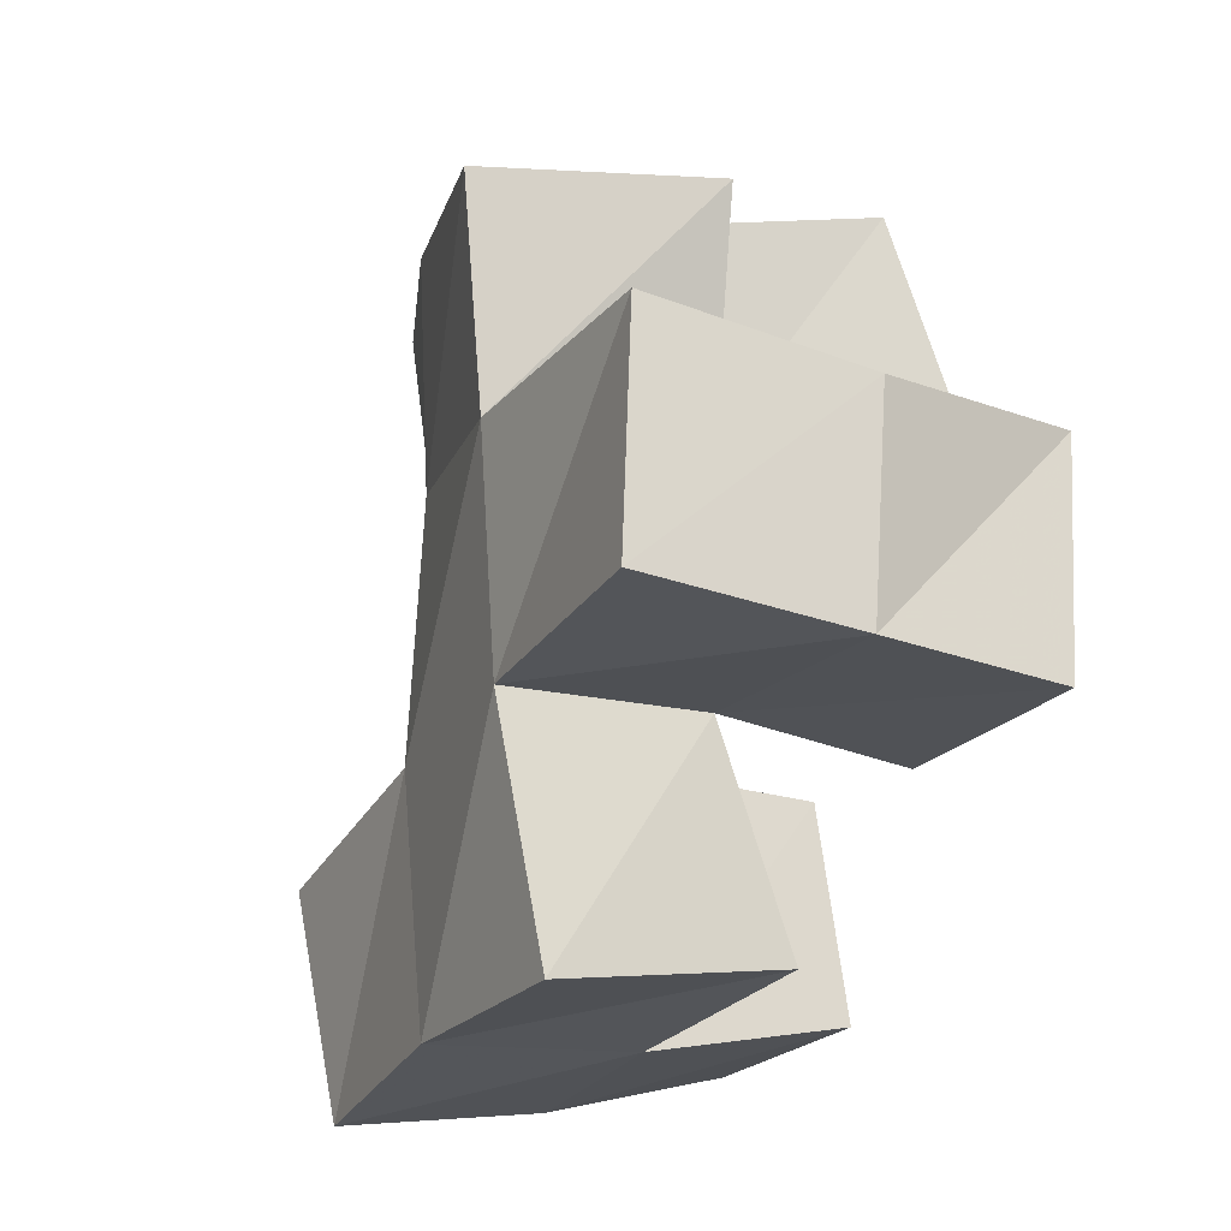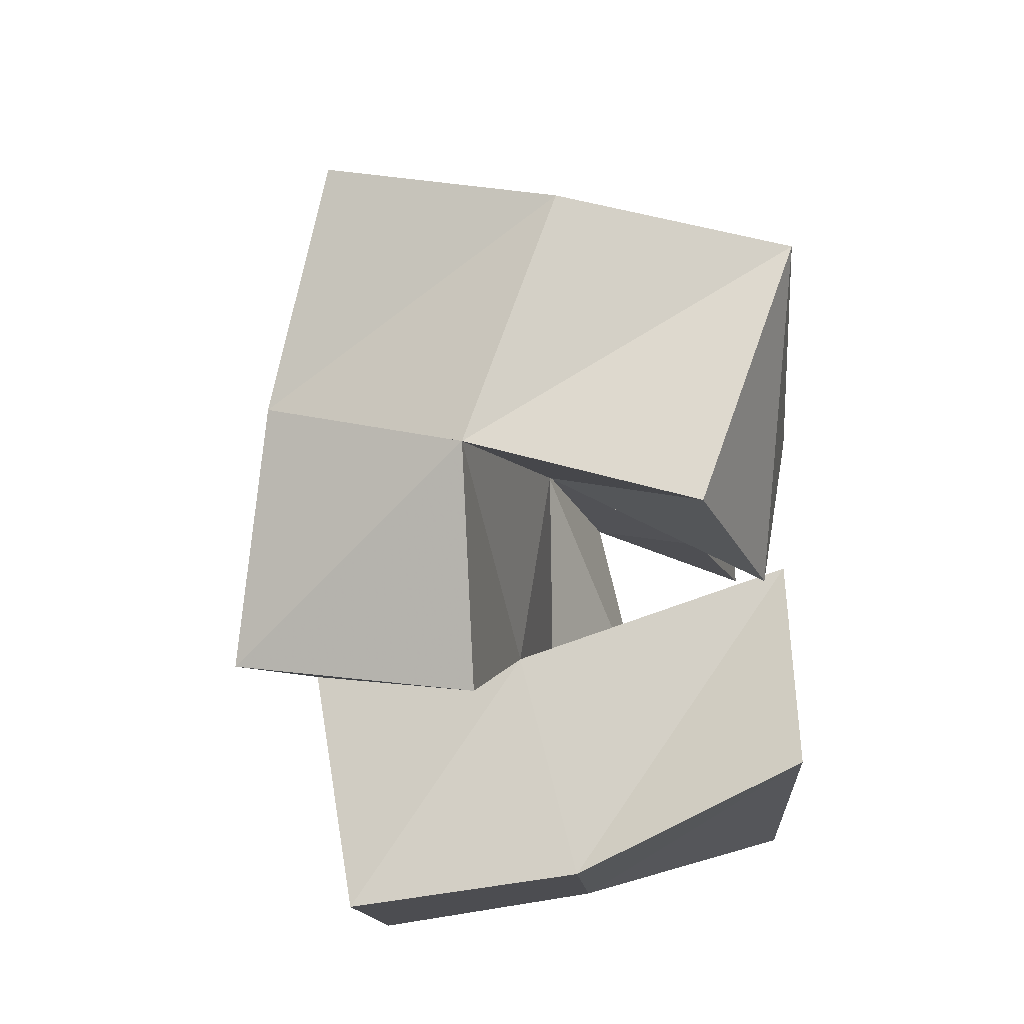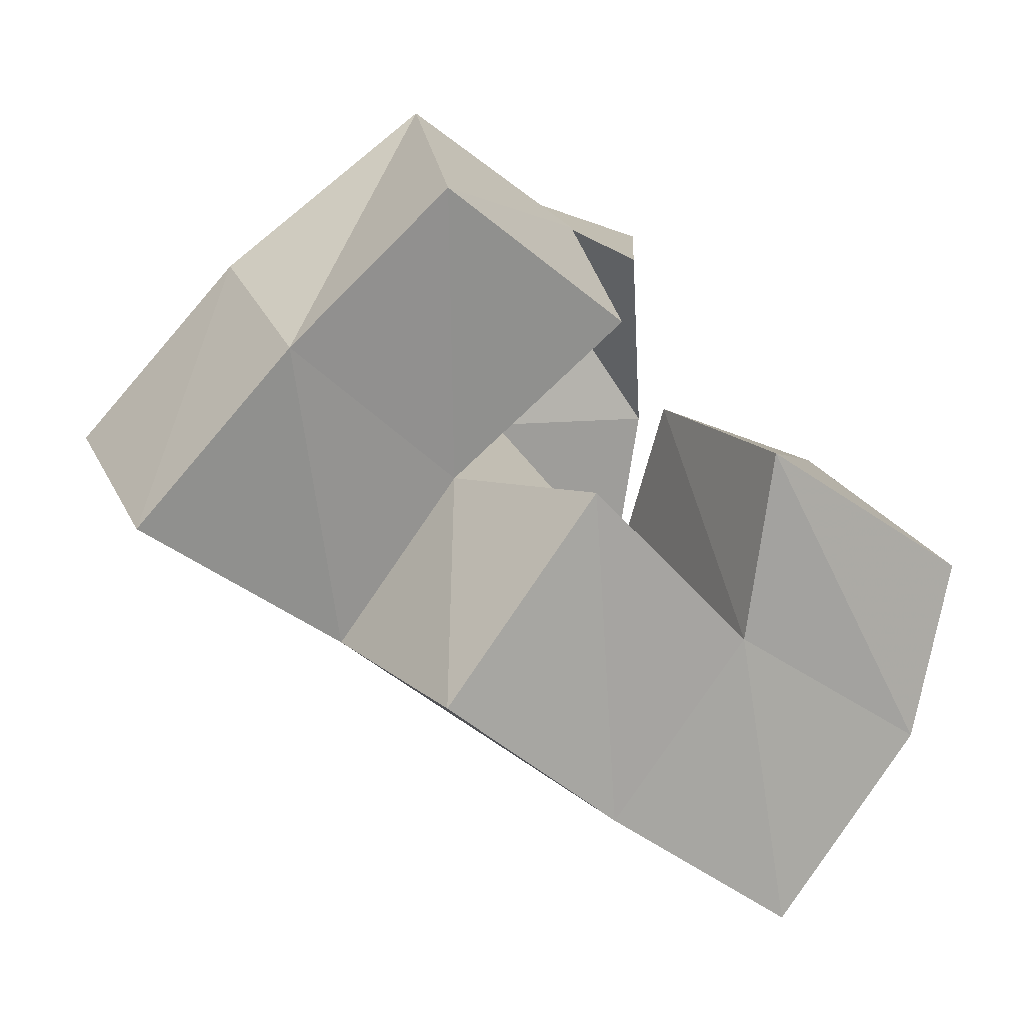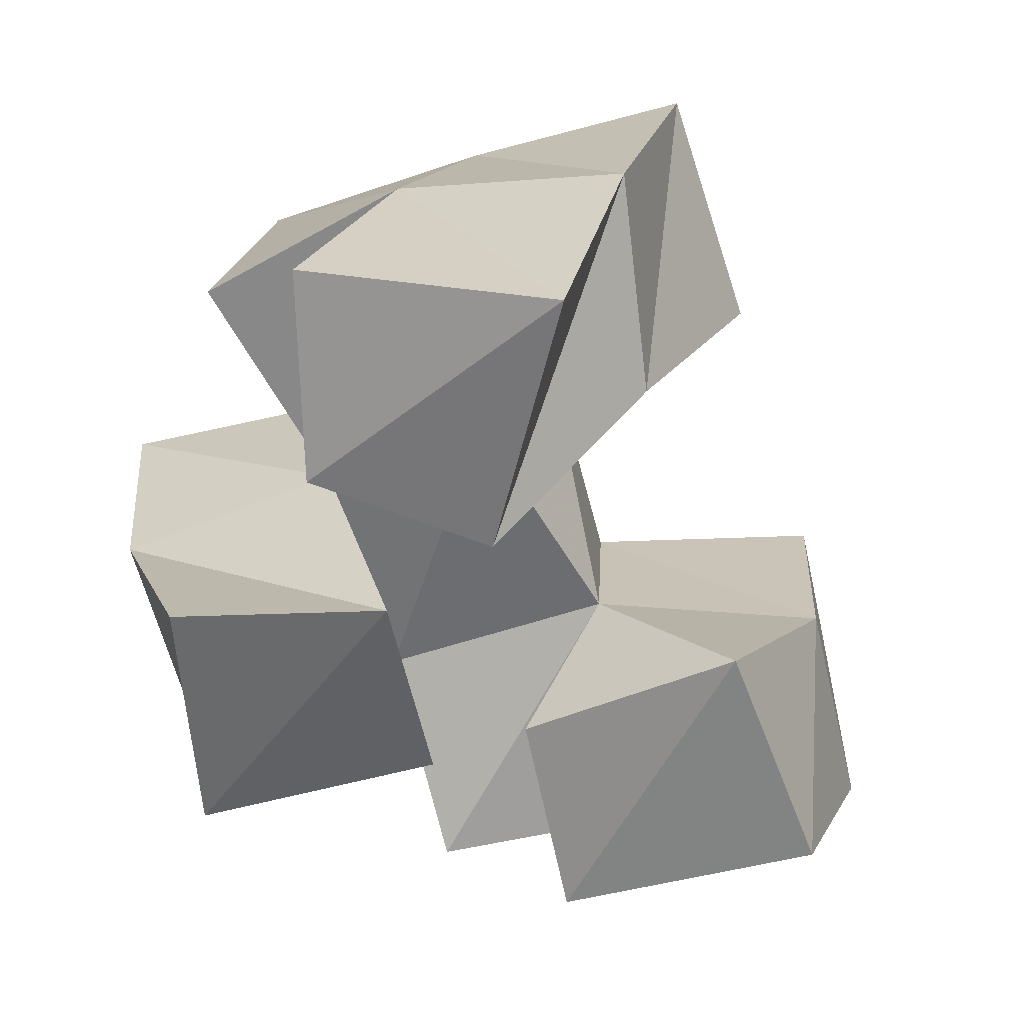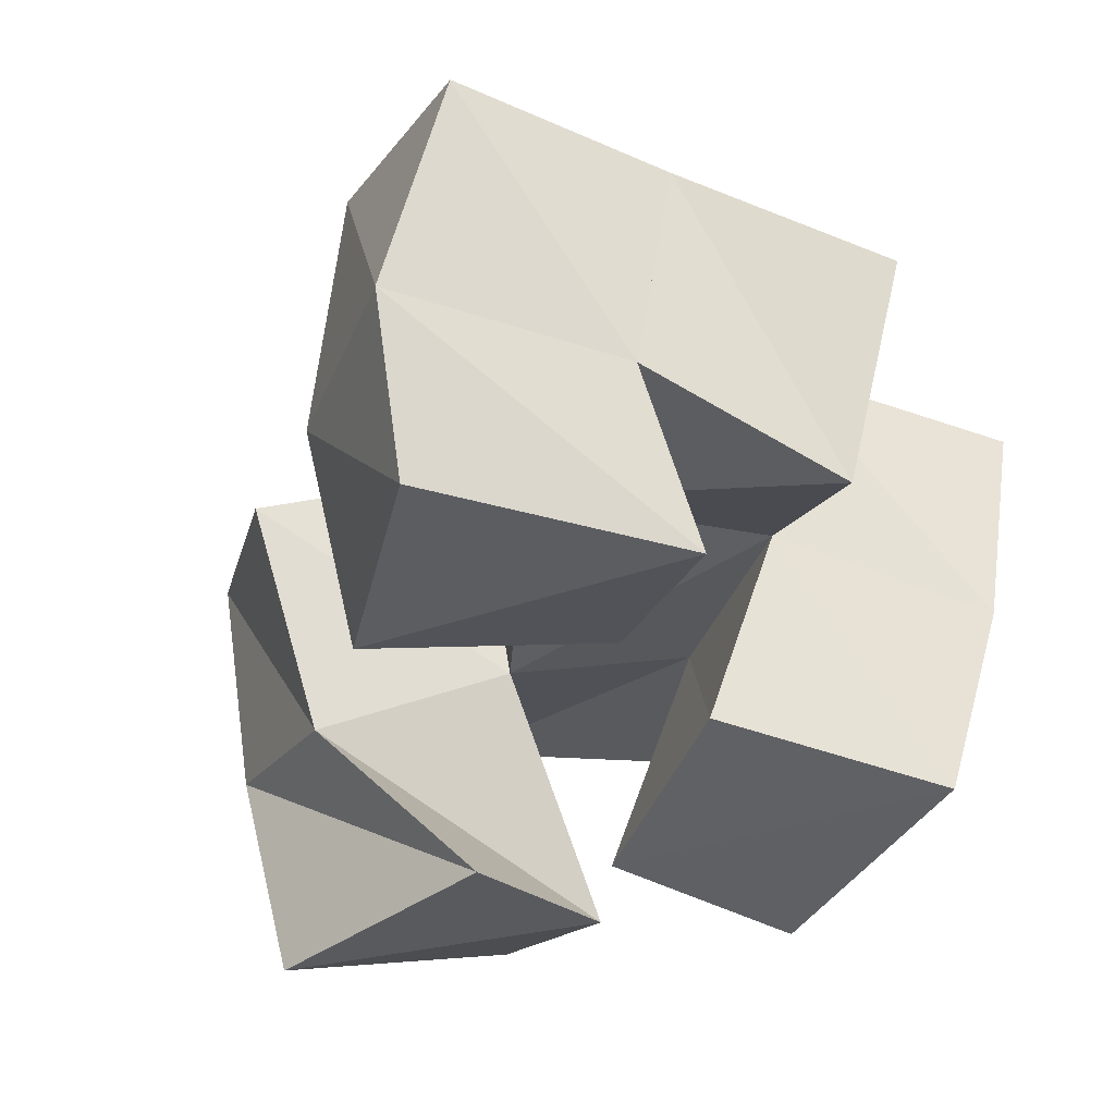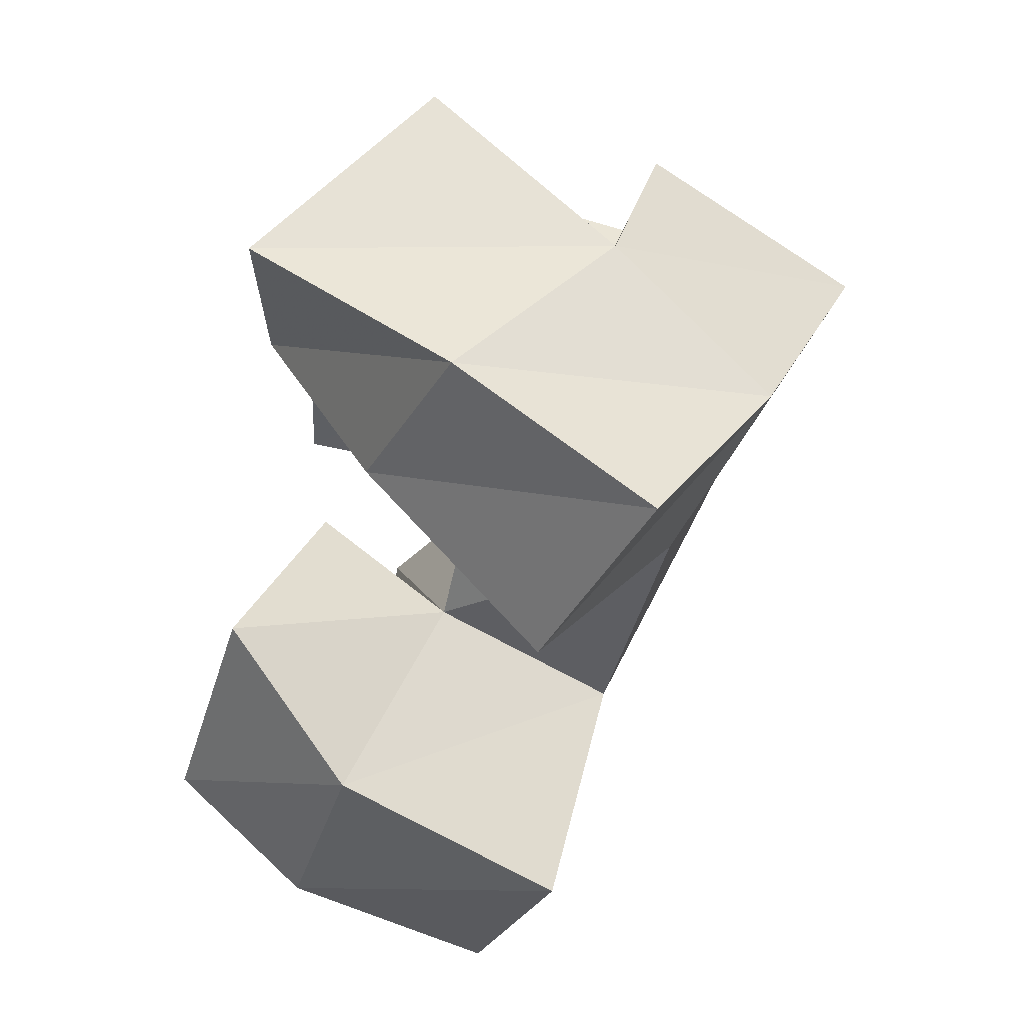
<metadata>
{"format":"obj","ext":"obj","renderer":"f3d","projection":"perspective","resolution":1024,"background":"white","views":[{"elev":-45.0,"azim":-115.0,"up":"+Z"},{"elev":54.6,"azim":-92.2,"up":"+Z"},{"elev":-72.1,"azim":-37.7,"up":"+Z"},{"elev":-52.9,"azim":-8.0,"up":"+Y"},{"elev":-43.6,"azim":138.4,"up":"+Y"},{"elev":68.7,"azim":107.7,"up":"+Z"}]}
</metadata>
<code>
v 0.6959 0.1 0.202
v 0.7109 0.1335 0.1927
v 0.6694 0.1082 0.2493
v 0.6935 0.1421 0.2364
v 0.6432 0.1 0.179
v 0.6626 0.1343 0.1755
v 0.628 0.1137 0.2184
v 0.6443 0.1498 0.2275
v 0.6124 0.1 0.2793
v 0.6423 0.1339 0.299
v 0.6182 0.1031 0.3379
v 0.631 0.1501 0.341
v 0.5733 0.1085 0.2841
v 0.6101 0.1514 0.2725
v 0.5659 0.1245 0.3243
v 0.5857 0.1707 0.3193
v 0.6079 0.1033 0.2145
v 0.5987 0.1503 0.2028
v 0.5928 0.1002 0.2594
v 0.5781 0.1592 0.2487
v 0.559 0.1 0.1951
v 0.5523 0.1439 0.184
v 0.5481 0.1 0.2516
v 0.5347 0.1486 0.2294
v 0.7096 0.1788 0.1752
v 0.699 0.1939 0.2213
v 0.6632 0.1789 0.1638
v 0.648 0.191 0.2143
v 0.6674 0.1797 0.2928
v 0.6458 0.1967 0.3349
v 0.6267 0.198 0.2662
v 0.6038 0.2106 0.3081
v 0.6004 0.1925 0.1944
v 0.5812 0.2048 0.239
v 0.5495 0.1918 0.1763
v 0.5317 0.1982 0.2233
v 0.6165 0.1258 0.1654
v 0.6169 0.1745 0.1475
v 0.5467 0.1699 0.2879
v 0.5594 0.2188 0.2795
f 1 2 4
f 3 1 4
f 2 6 8
f 4 2 8
f 6 5 7
f 8 6 7
f 5 1 3
f 7 5 3
f 8 7 3
f 4 8 3
f 2 1 5
f 6 2 5
f 9 10 12
f 11 9 12
f 10 14 16
f 12 10 16
f 14 13 15
f 16 14 15
f 13 9 11
f 15 13 11
f 16 15 11
f 12 16 11
f 10 9 13
f 14 10 13
f 17 18 20
f 19 17 20
f 18 22 24
f 20 18 24
f 22 21 23
f 24 22 23
f 21 17 19
f 23 21 19
f 24 23 19
f 20 24 19
f 18 17 21
f 22 18 21
f 2 25 26
f 4 2 26
f 25 27 28
f 26 25 28
f 27 6 8
f 28 27 8
f 6 2 4
f 8 6 4
f 28 8 4
f 26 28 4
f 25 2 6
f 27 25 6
f 10 29 30
f 12 10 30
f 29 31 32
f 30 29 32
f 31 14 16
f 32 31 16
f 14 10 12
f 16 14 12
f 32 16 12
f 30 32 12
f 29 10 14
f 31 29 14
f 18 33 34
f 20 18 34
f 33 35 36
f 34 33 36
f 35 22 24
f 36 35 24
f 22 18 20
f 24 22 20
f 36 24 20
f 34 36 20
f 33 18 22
f 35 33 22
f 6 27 28
f 8 6 28
f 27 38 33
f 28 27 33
f 38 37 18
f 33 38 18
f 37 6 8
f 18 37 8
f 33 18 8
f 28 33 8
f 27 6 37
f 38 27 37
f 8 28 31
f 14 8 31
f 28 33 34
f 31 28 34
f 33 18 20
f 34 33 20
f 18 8 14
f 20 18 14
f 34 20 14
f 31 34 14
f 28 8 18
f 33 28 18
f 14 31 32
f 16 14 32
f 31 34 40
f 32 31 40
f 34 20 39
f 40 34 39
f 20 14 16
f 39 20 16
f 40 39 16
f 32 40 16
f 31 14 20
f 34 31 20

</code>
